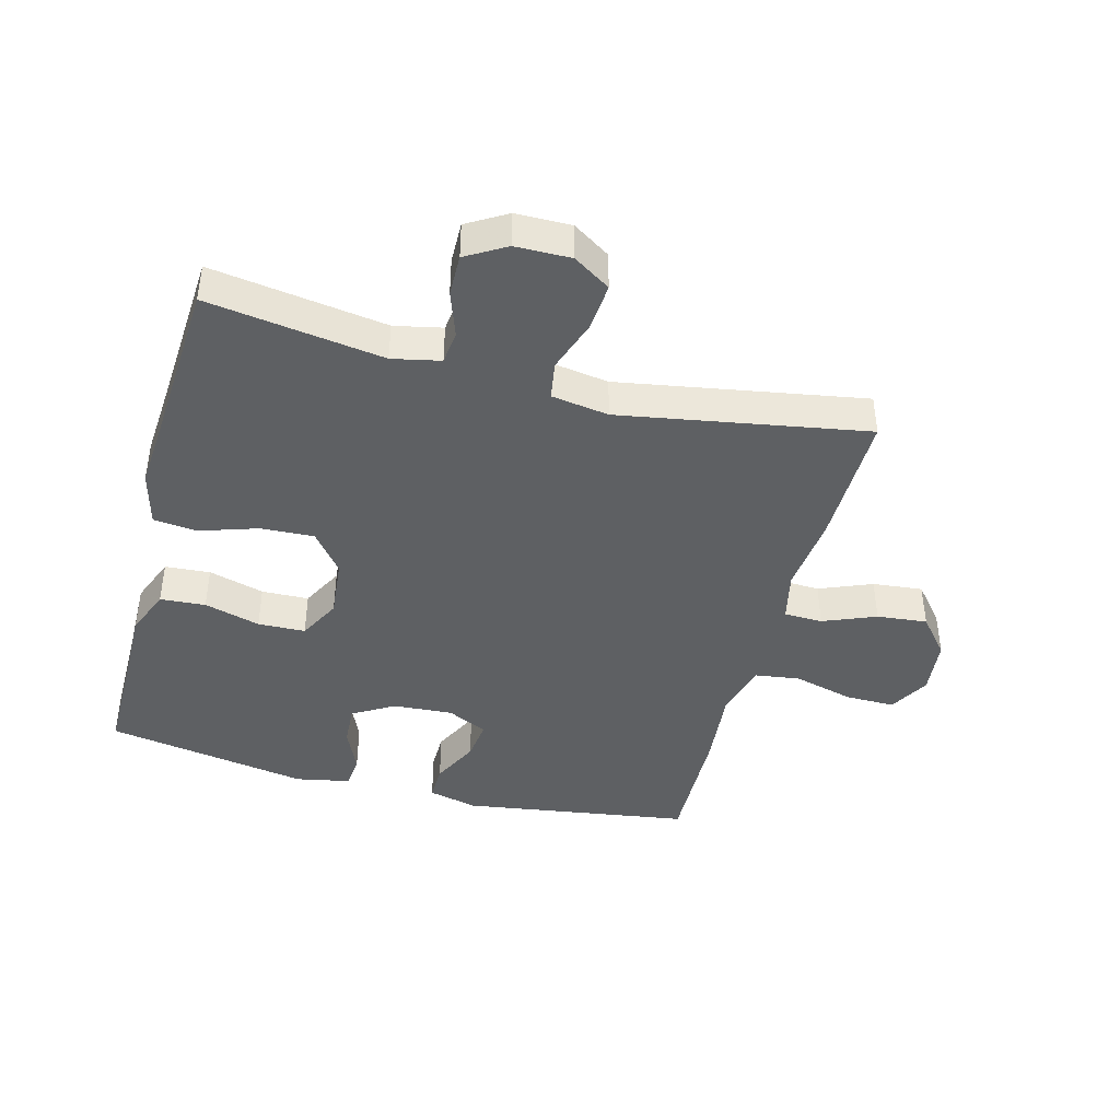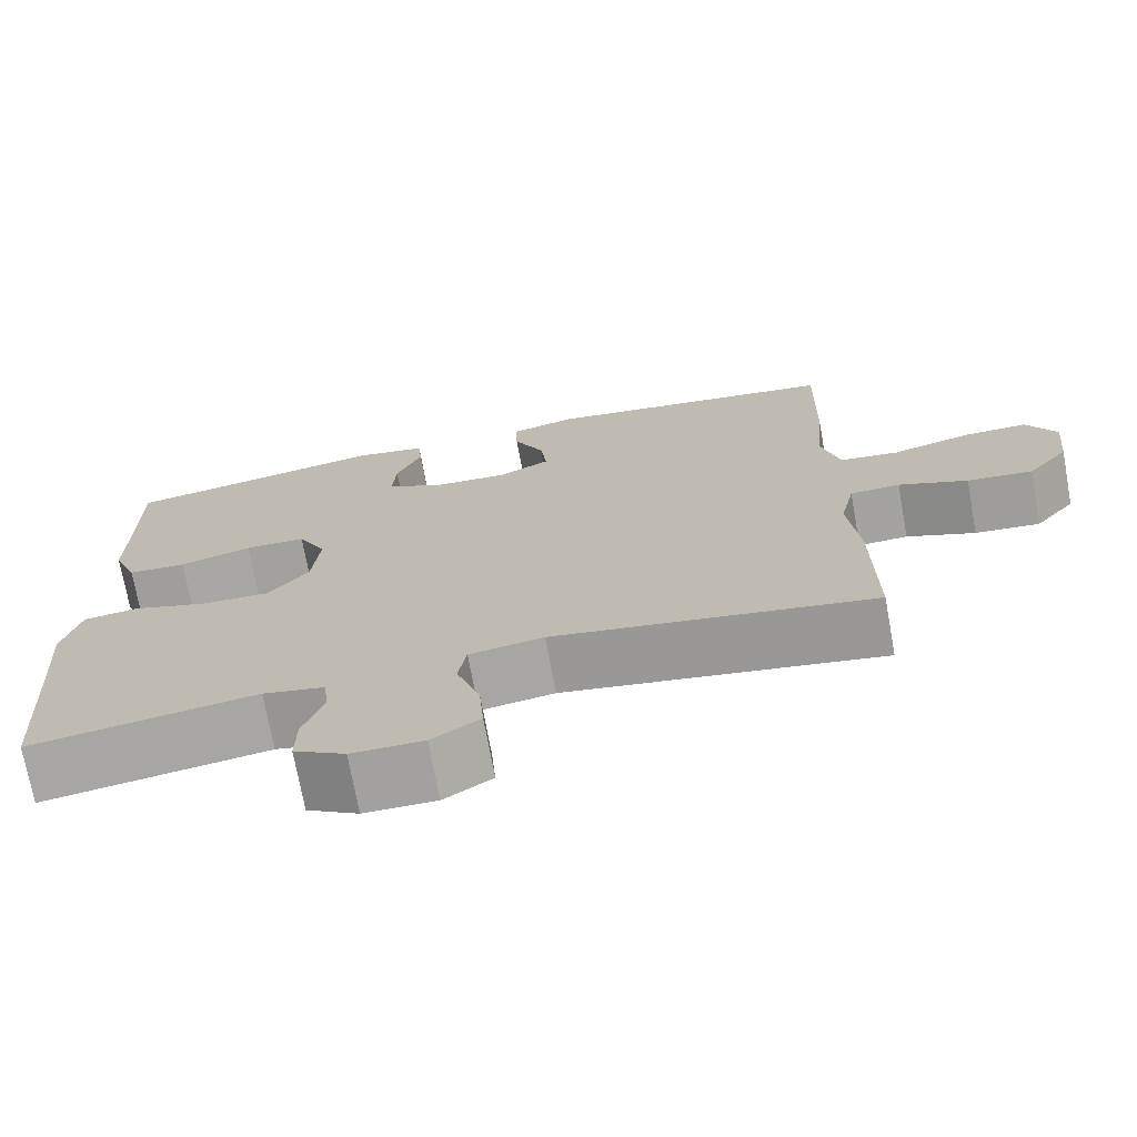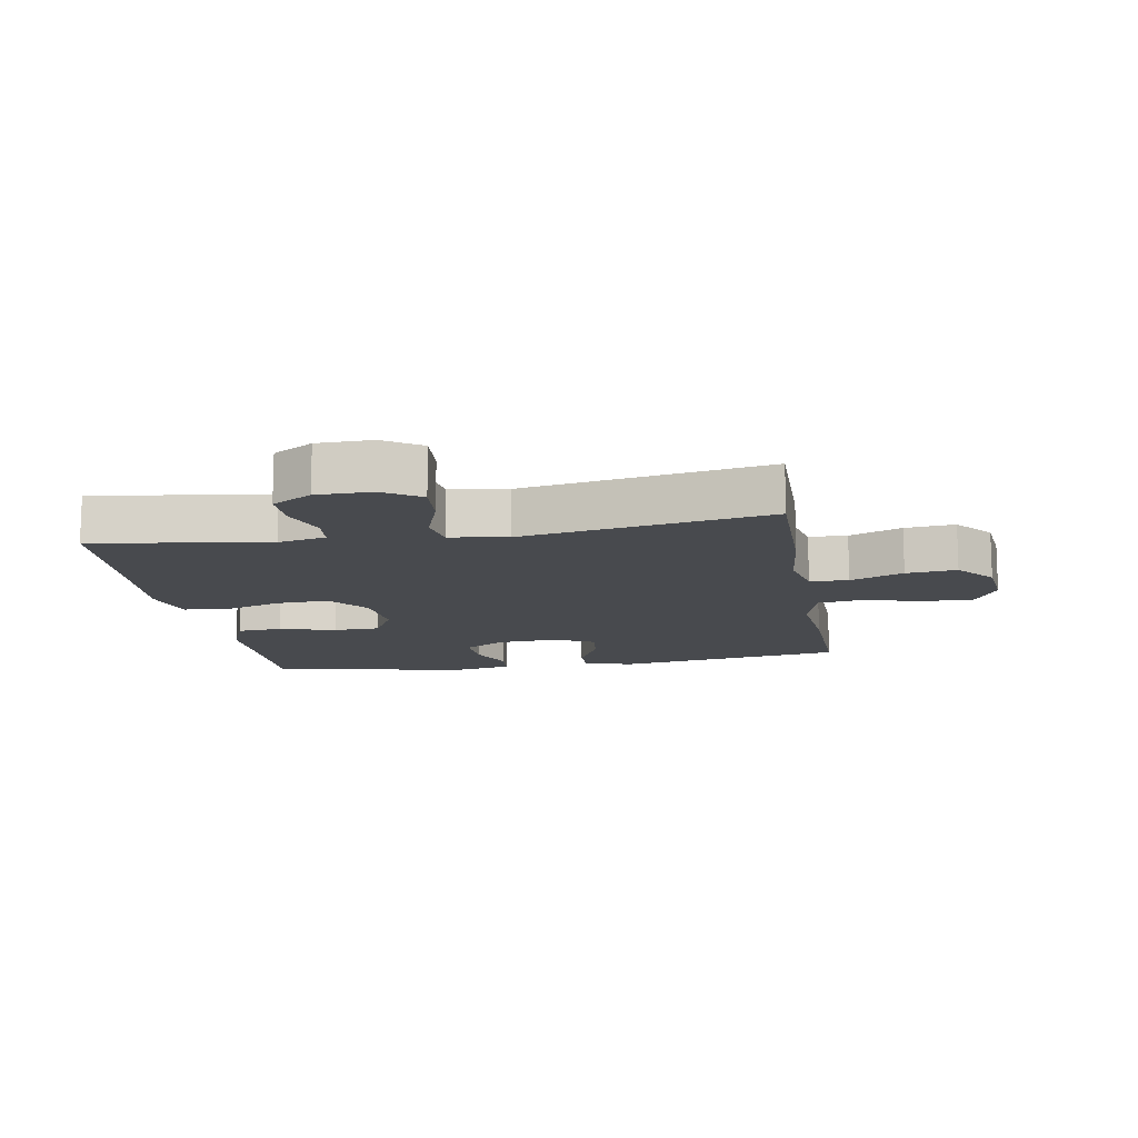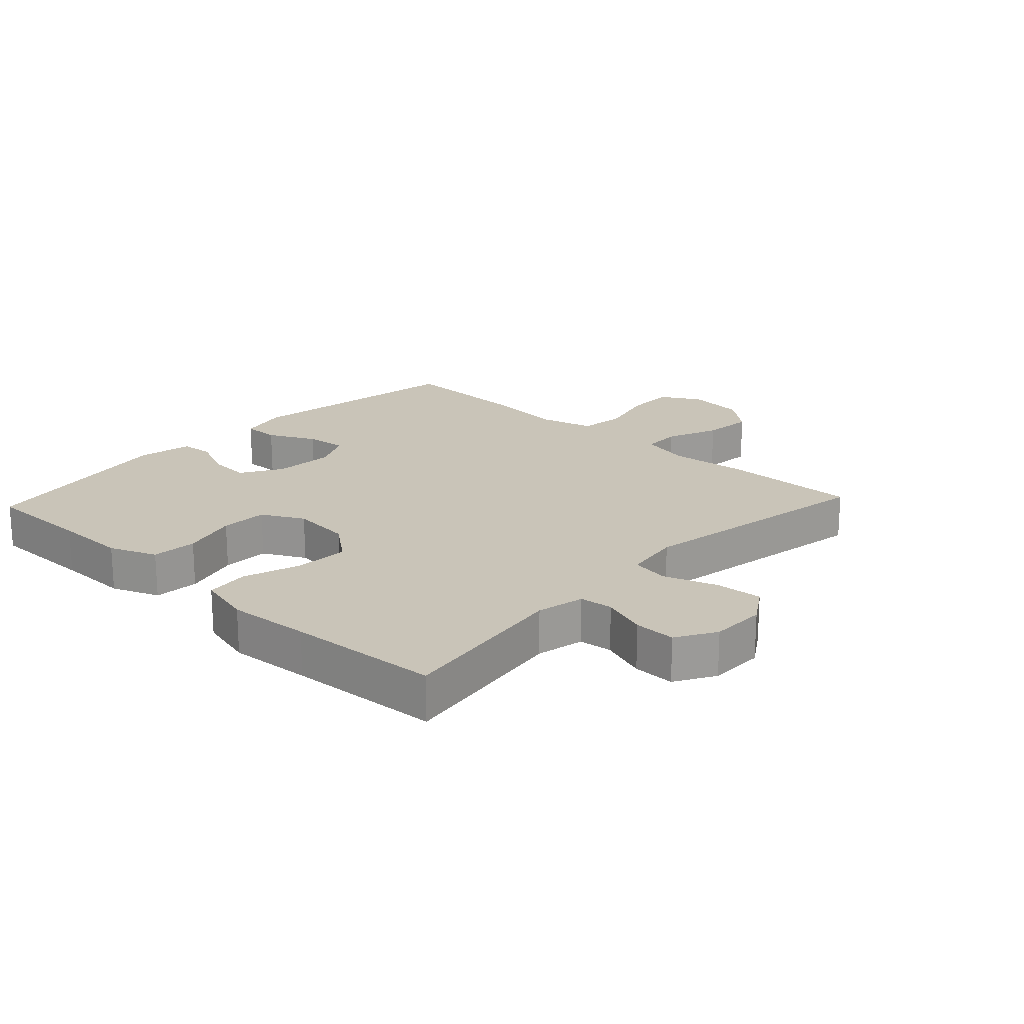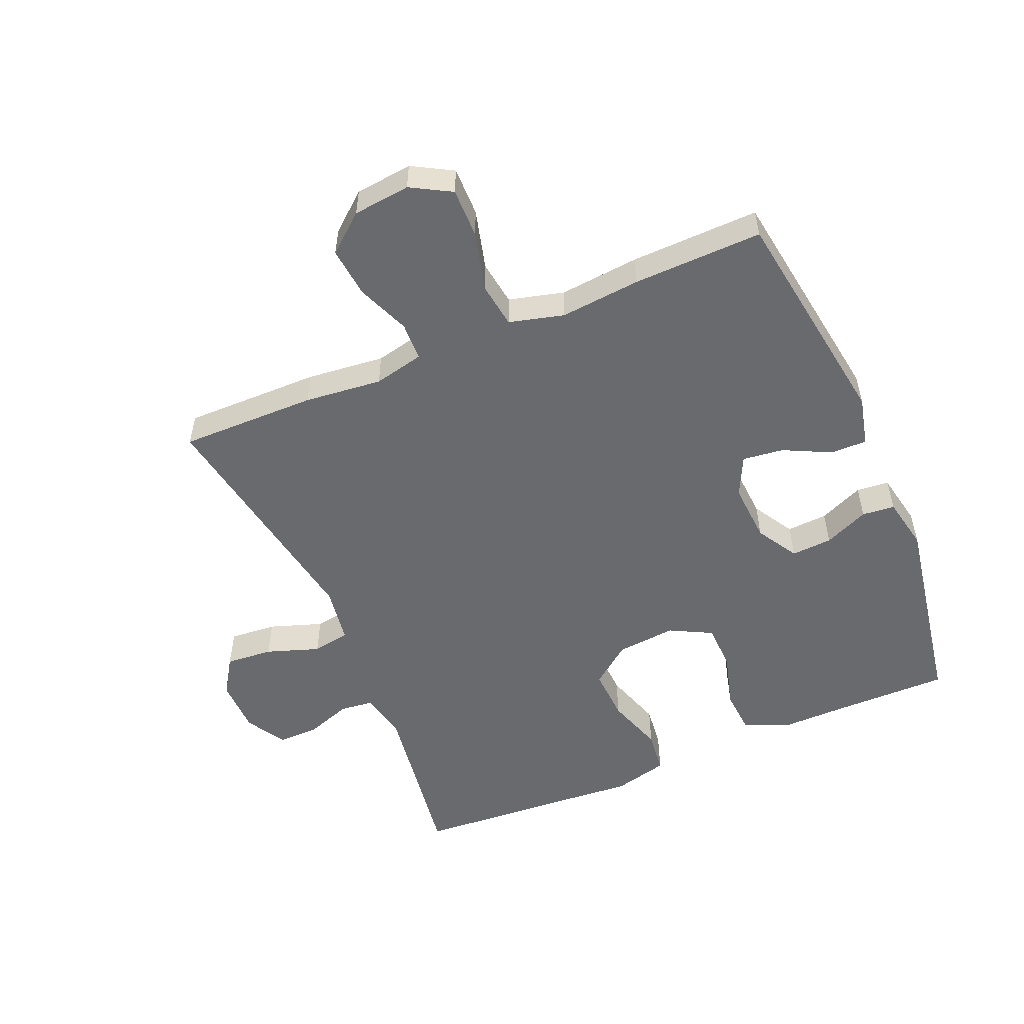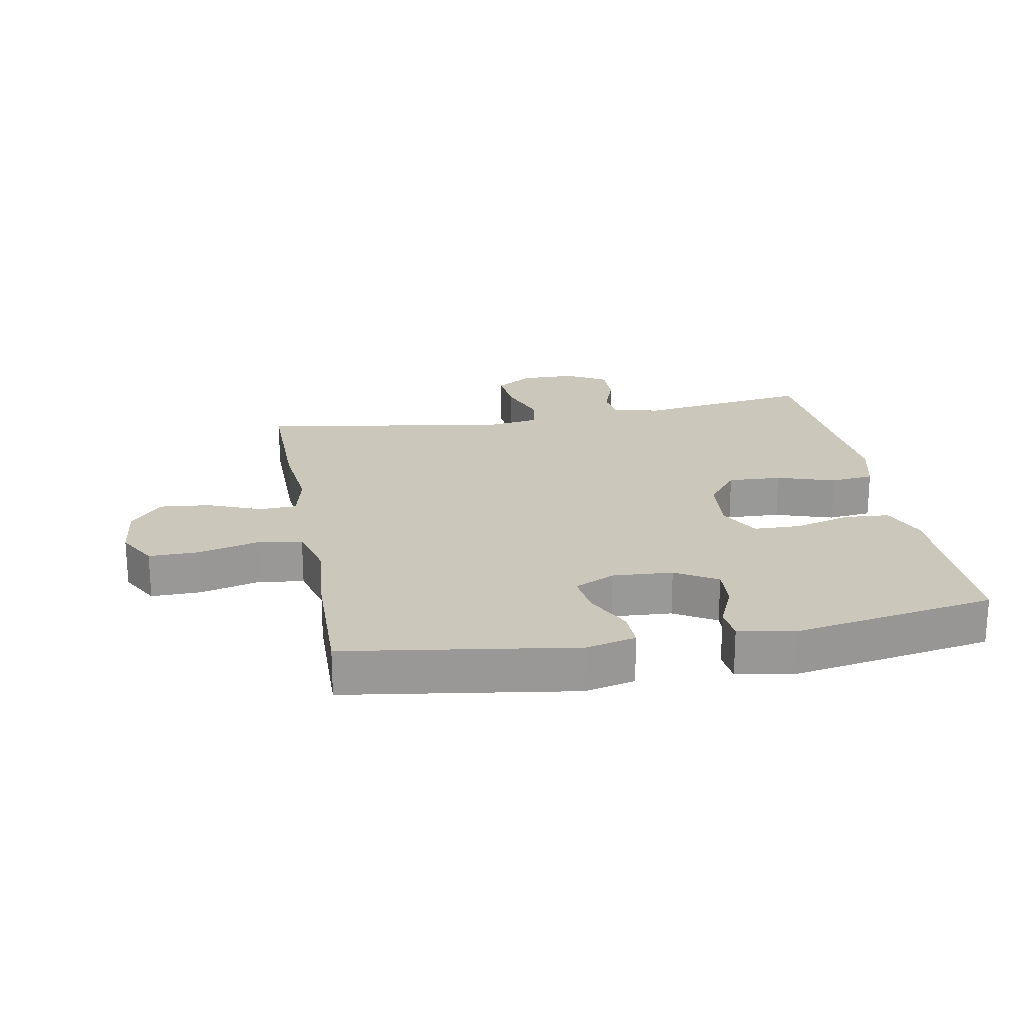
<metadata>
{"format":"obj","ext":"obj","renderer":"f3d","projection":"perspective","resolution":1024,"background":"white","views":[{"elev":-42.3,"azim":165.2,"up":"+Y"},{"elev":-72.4,"azim":-169.6,"up":"+Z"},{"elev":-13.0,"azim":-170.3,"up":"+Y"},{"elev":20.1,"azim":133.0,"up":"+Y"},{"elev":-53.1,"azim":-66.9,"up":"+Y"},{"elev":21.6,"azim":-10.4,"up":"+Y"}]}
</metadata>
<code>
v -0.5 0.07 0.5
v -0.138 0.07 0.554
v -0.059 0.07 0.535
v -0.06 0.07 0.477
v -0.097 0.07 0.402
v -0.105 0.07 0.337
v -0.041 0.07 0.306
v 0.054 0.07 0.312
v 0.12 0.07 0.351
v 0.116 0.07 0.416
v 0.085 0.07 0.487
v 0.09 0.07 0.539
v 0.176 0.07 0.556
v 0.5 0.07 0.5
v 0.499 0.07 0.331
v 0.5 0.07 0.216
v 0.47 0.07 0.141
v 0.398 0.07 0.136
v 0.309 0.07 0.161
v 0.234 0.07 0.159
v 0.199 0.07 0.092
v 0.208 0.07 -0.003
v 0.258 0.07 -0.067
v 0.343 0.07 -0.063
v 0.435 0.07 -0.033
v 0.504 0.07 -0.041
v 0.526 0.07 -0.128
v 0.516 0.07 -0.259
v 0.5 0.07 -0.5
v 0.222 0.07 -0.459
v 0.146 0.07 -0.475
v 0.14 0.07 -0.528
v 0.165 0.07 -0.6
v 0.166 0.07 -0.666
v 0.103 0.07 -0.703
v 0.015 0.07 -0.704
v -0.044 0.07 -0.666
v -0.038 0.07 -0.591
v -0.009 0.07 -0.507
v -0.019 0.07 -0.447
v -0.11 0.07 -0.433
v -0.5 0.07 -0.5
v -0.498 0.07 -0.283
v -0.485 0.07 -0.159
v -0.503 0.07 -0.079
v -0.564 0.07 -0.077
v -0.648 0.07 -0.111
v -0.728 0.07 -0.119
v -0.778 0.07 -0.059
v -0.788 0.07 0.032
v -0.752 0.07 0.096
v -0.673 0.07 0.095
v -0.578 0.07 0.07
v -0.506 0.07 0.08
v -0.483 0.07 0.167
v -0.495 0.07 0.295
v -0.5 0 0.5
v -0.138 0 0.554
v -0.059 0 0.535
v -0.06 0 0.477
v -0.097 0 0.402
v -0.105 0 0.337
v -0.041 0 0.306
v 0.054 0 0.312
v 0.12 0 0.351
v 0.116 0 0.416
v 0.085 0 0.487
v 0.09 0 0.539
v 0.176 0 0.556
v 0.5 0 0.5
v 0.499 0 0.331
v 0.5 0 0.216
v 0.47 0 0.141
v 0.398 0 0.136
v 0.309 0 0.161
v 0.234 0 0.159
v 0.199 0 0.092
v 0.208 0 -0.003
v 0.258 0 -0.067
v 0.343 0 -0.063
v 0.435 0 -0.033
v 0.504 0 -0.041
v 0.526 0 -0.128
v 0.516 0 -0.259
v 0.5 0 -0.5
v 0.222 0 -0.459
v 0.146 0 -0.475
v 0.14 0 -0.528
v 0.165 0 -0.6
v 0.166 0 -0.666
v 0.103 0 -0.703
v 0.015 0 -0.704
v -0.044 0 -0.666
v -0.038 0 -0.591
v -0.009 0 -0.507
v -0.019 0 -0.447
v -0.11 0 -0.433
v -0.5 0 -0.5
v -0.498 0 -0.283
v -0.485 0 -0.159
v -0.503 0 -0.079
v -0.564 0 -0.077
v -0.648 0 -0.111
v -0.728 0 -0.119
v -0.778 0 -0.059
v -0.788 0 0.032
v -0.752 0 0.096
v -0.673 0 0.095
v -0.578 0 0.07
v -0.506 0 0.08
v -0.483 0 0.167
v -0.495 0 0.295
f 3 4 5
f 2 3 5
f 1 2 5
f 56 1 5
f 55 56 5
f 54 55 5 6
f 51 52 53
f 50 51 53
f 49 50 53
f 48 49 53
f 47 48 53
f 46 47 53
f 45 46 53 54
f 54 6 7
f 45 54 7
f 44 45 7
f 44 7 8
f 43 44 8
f 42 43 8
f 41 42 8
f 37 38 39
f 36 37 39
f 35 36 39
f 34 35 39
f 33 34 39
f 32 33 39
f 31 32 39 40
f 30 31 40
f 28 29 30
f 30 40 41
f 28 30 41
f 27 28 41
f 26 27 41
f 25 26 41
f 24 25 41
f 17 18 19
f 16 17 19
f 15 16 19
f 15 19 20
f 14 15 20
f 13 14 20
f 12 13 20
f 11 12 20
f 10 11 20
f 9 10 20 21
f 9 21 22
f 8 9 22
f 41 8 22
f 41 22 23
f 23 24 41
f 61 60 59
f 61 59 58
f 61 58 57
f 61 57 112
f 61 112 111
f 62 61 111 110
f 109 108 107
f 109 107 106
f 109 106 105
f 109 105 104
f 109 104 103
f 109 103 102
f 110 109 102 101
f 63 62 110
f 63 110 101
f 63 101 100
f 64 63 100
f 64 100 99
f 64 99 98
f 64 98 97
f 95 94 93
f 95 93 92
f 95 92 91
f 95 91 90
f 95 90 89
f 95 89 88
f 96 95 88 87
f 96 87 86
f 86 85 84
f 97 96 86
f 97 86 84
f 97 84 83
f 97 83 82
f 97 82 81
f 97 81 80
f 75 74 73
f 75 73 72
f 75 72 71
f 76 75 71
f 76 71 70
f 76 70 69
f 76 69 68
f 76 68 67
f 76 67 66
f 77 76 66 65
f 78 77 65
f 78 65 64
f 78 64 97
f 79 78 97
f 97 80 79
f 1 57 58 2
f 2 58 59 3
f 3 59 60 4
f 4 60 61 5
f 5 61 62 6
f 6 62 63 7
f 7 63 64 8
f 8 64 65 9
f 9 65 66 10
f 10 66 67 11
f 11 67 68 12
f 12 68 69 13
f 13 69 70 14
f 14 70 71 15
f 15 71 72 16
f 16 72 73 17
f 17 73 74 18
f 18 74 75 19
f 19 75 76 20
f 20 76 77 21
f 21 77 78 22
f 22 78 79 23
f 23 79 80 24
f 24 80 81 25
f 25 81 82 26
f 26 82 83 27
f 27 83 84 28
f 28 84 85 29
f 29 85 86 30
f 30 86 87 31
f 31 87 88 32
f 32 88 89 33
f 33 89 90 34
f 34 90 91 35
f 35 91 92 36
f 36 92 93 37
f 37 93 94 38
f 38 94 95 39
f 39 95 96 40
f 40 96 97 41
f 41 97 98 42
f 42 98 99 43
f 43 99 100 44
f 44 100 101 45
f 45 101 102 46
f 46 102 103 47
f 47 103 104 48
f 48 104 105 49
f 49 105 106 50
f 50 106 107 51
f 51 107 108 52
f 52 108 109 53
f 53 109 110 54
f 54 110 111 55
f 55 111 112 56
f 56 112 57 1

</code>
